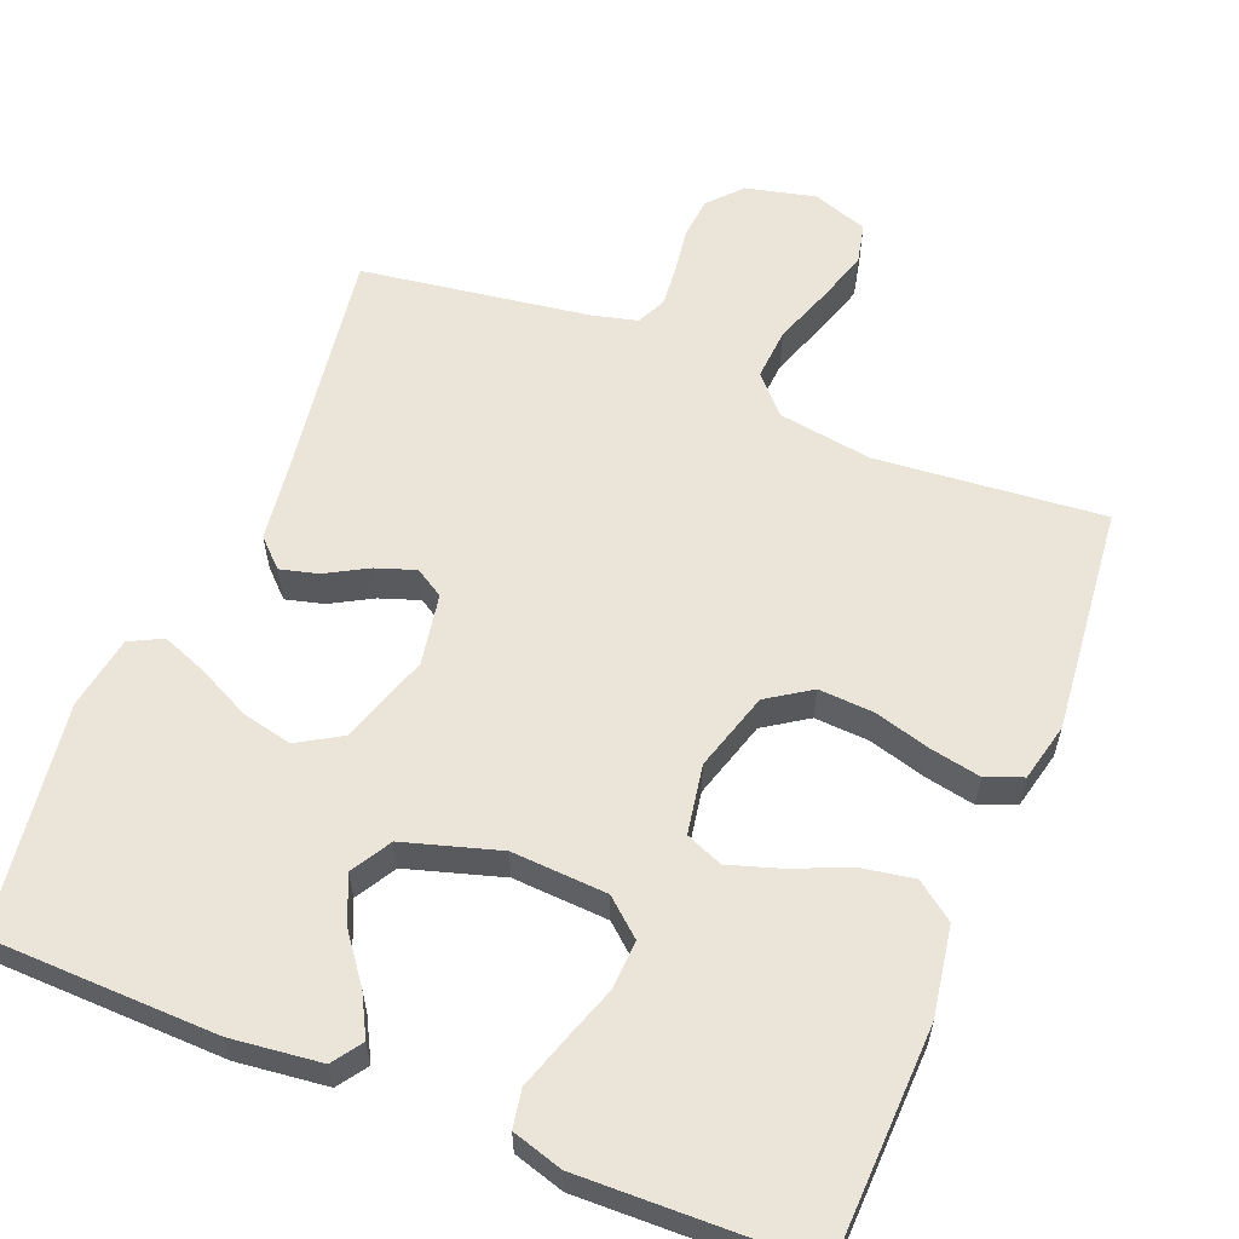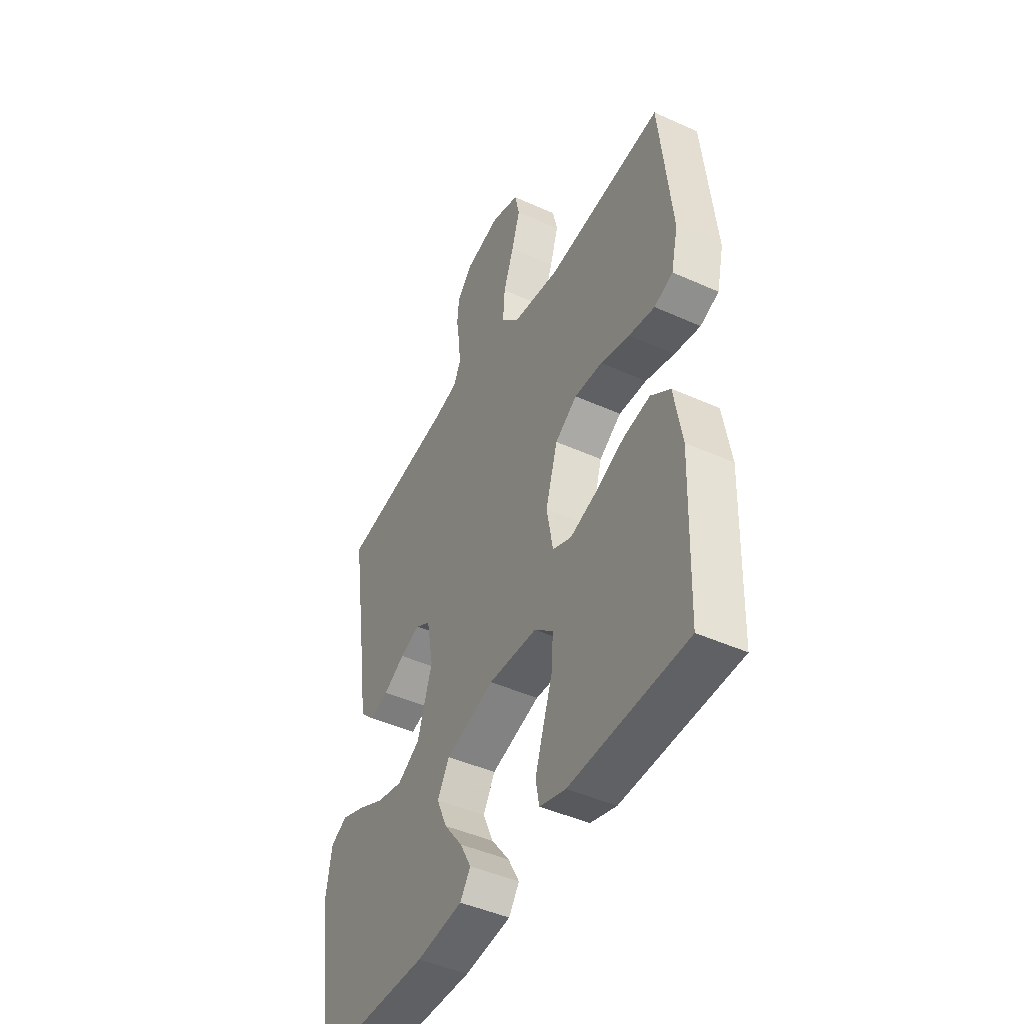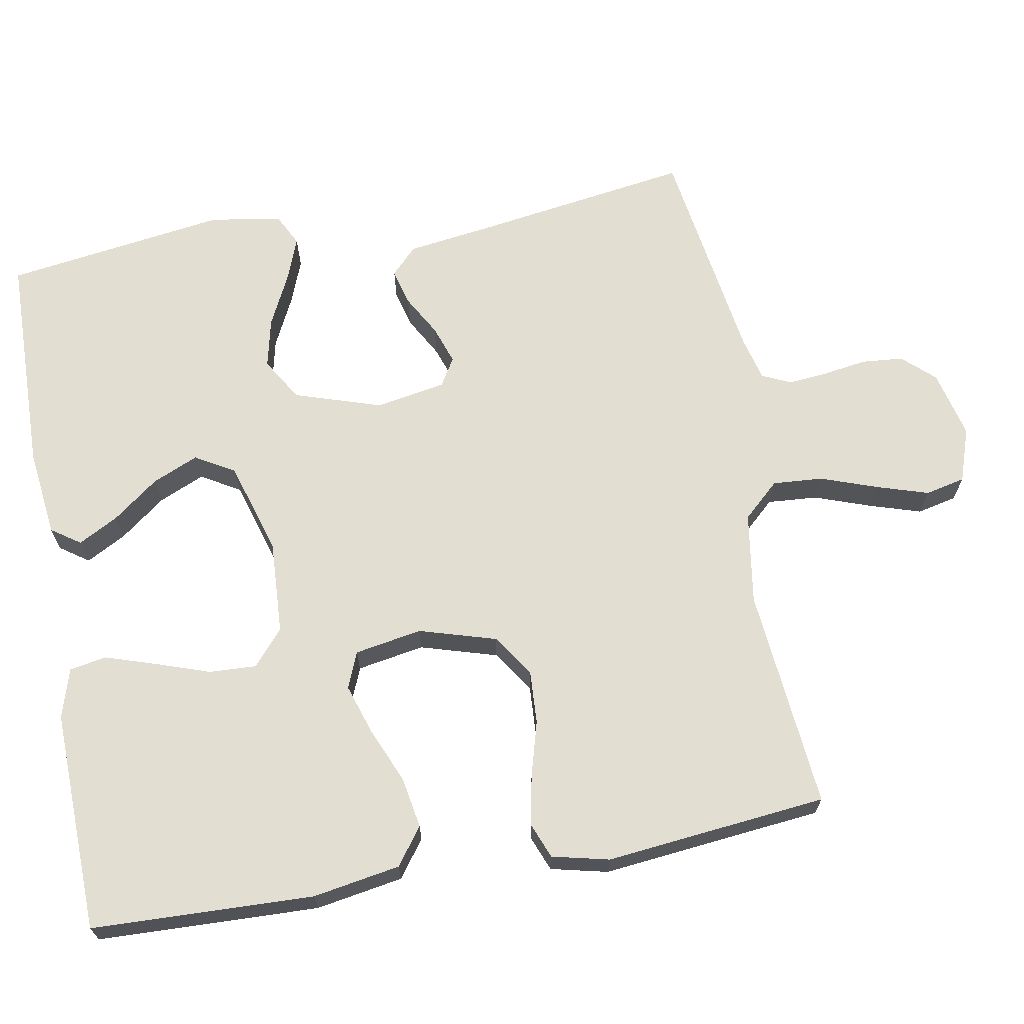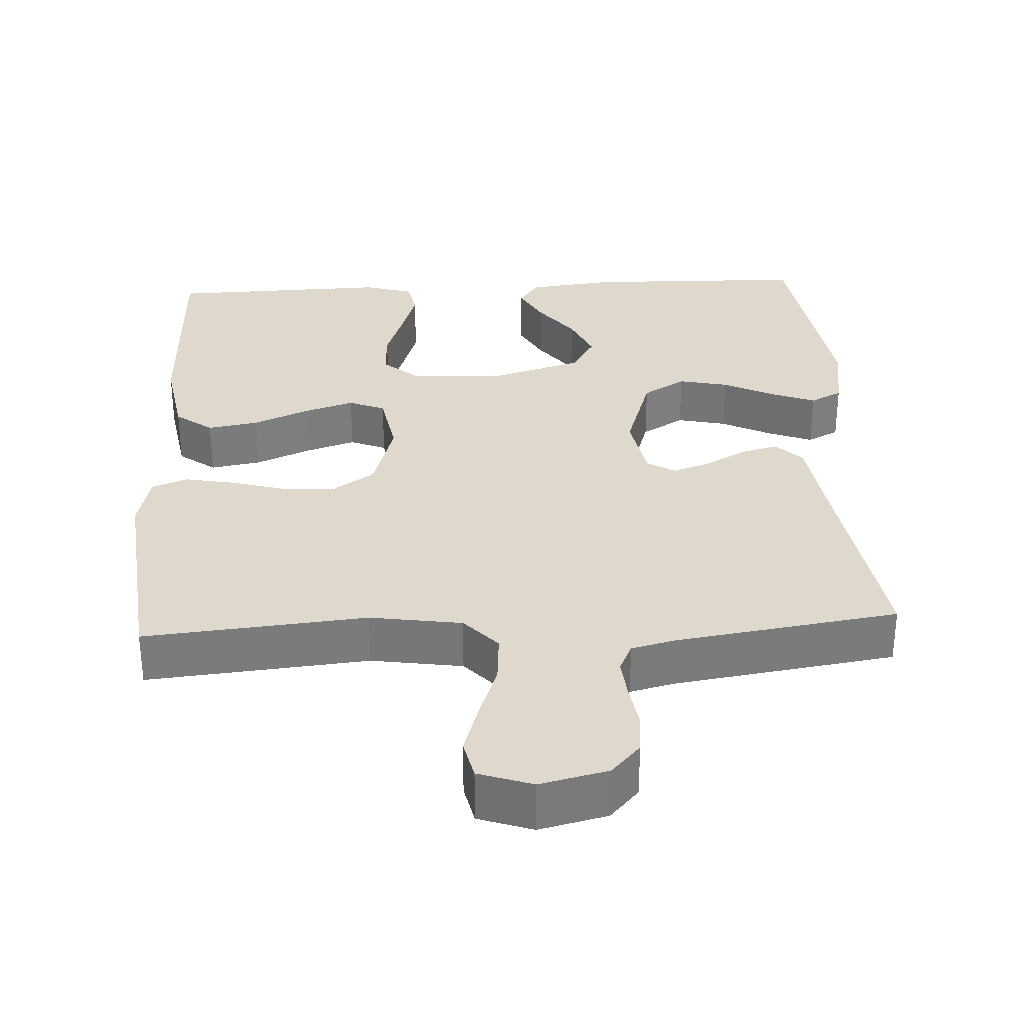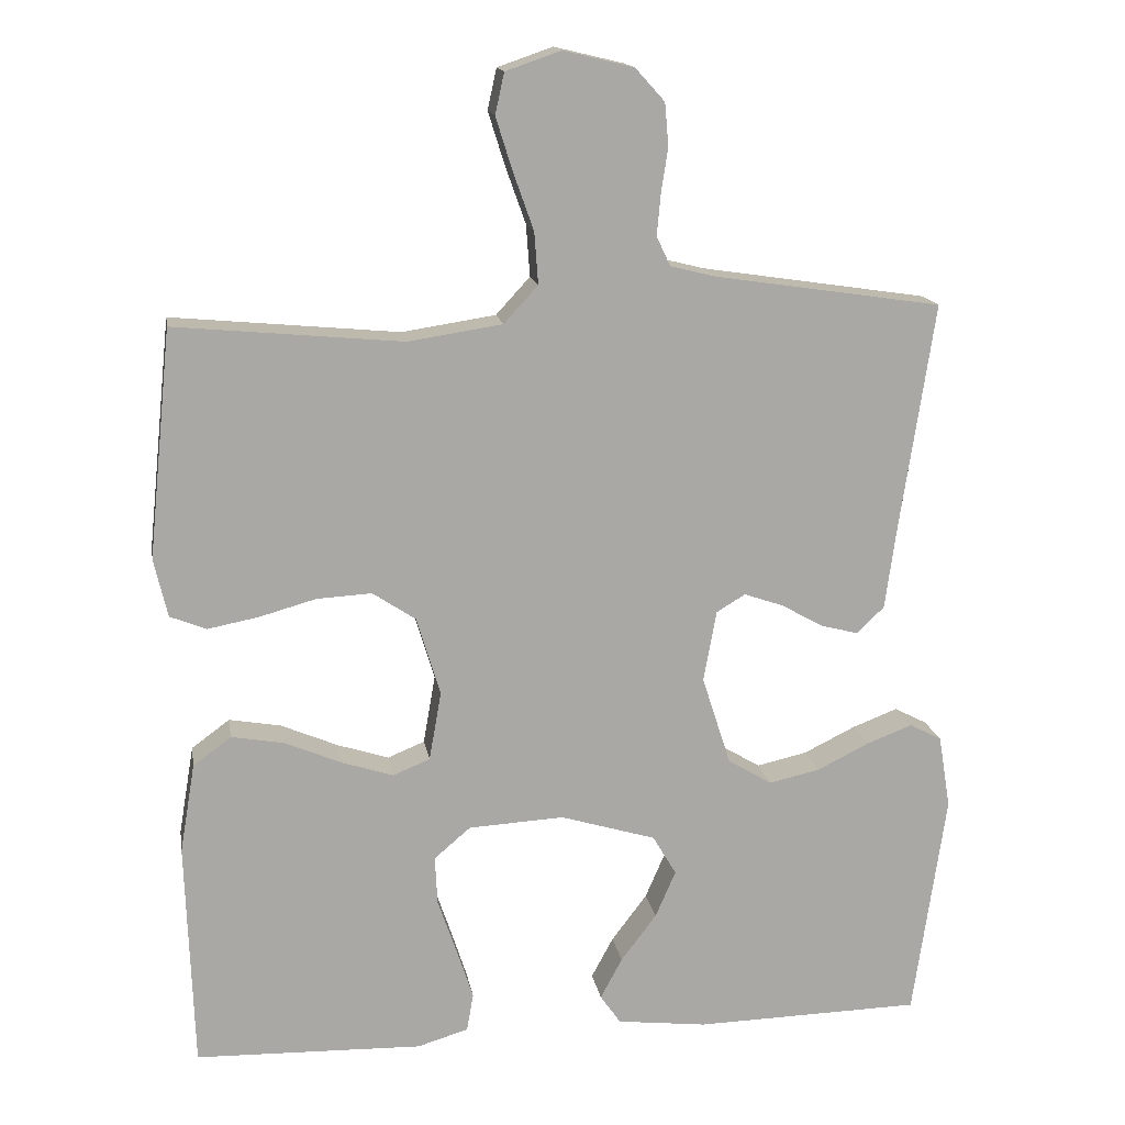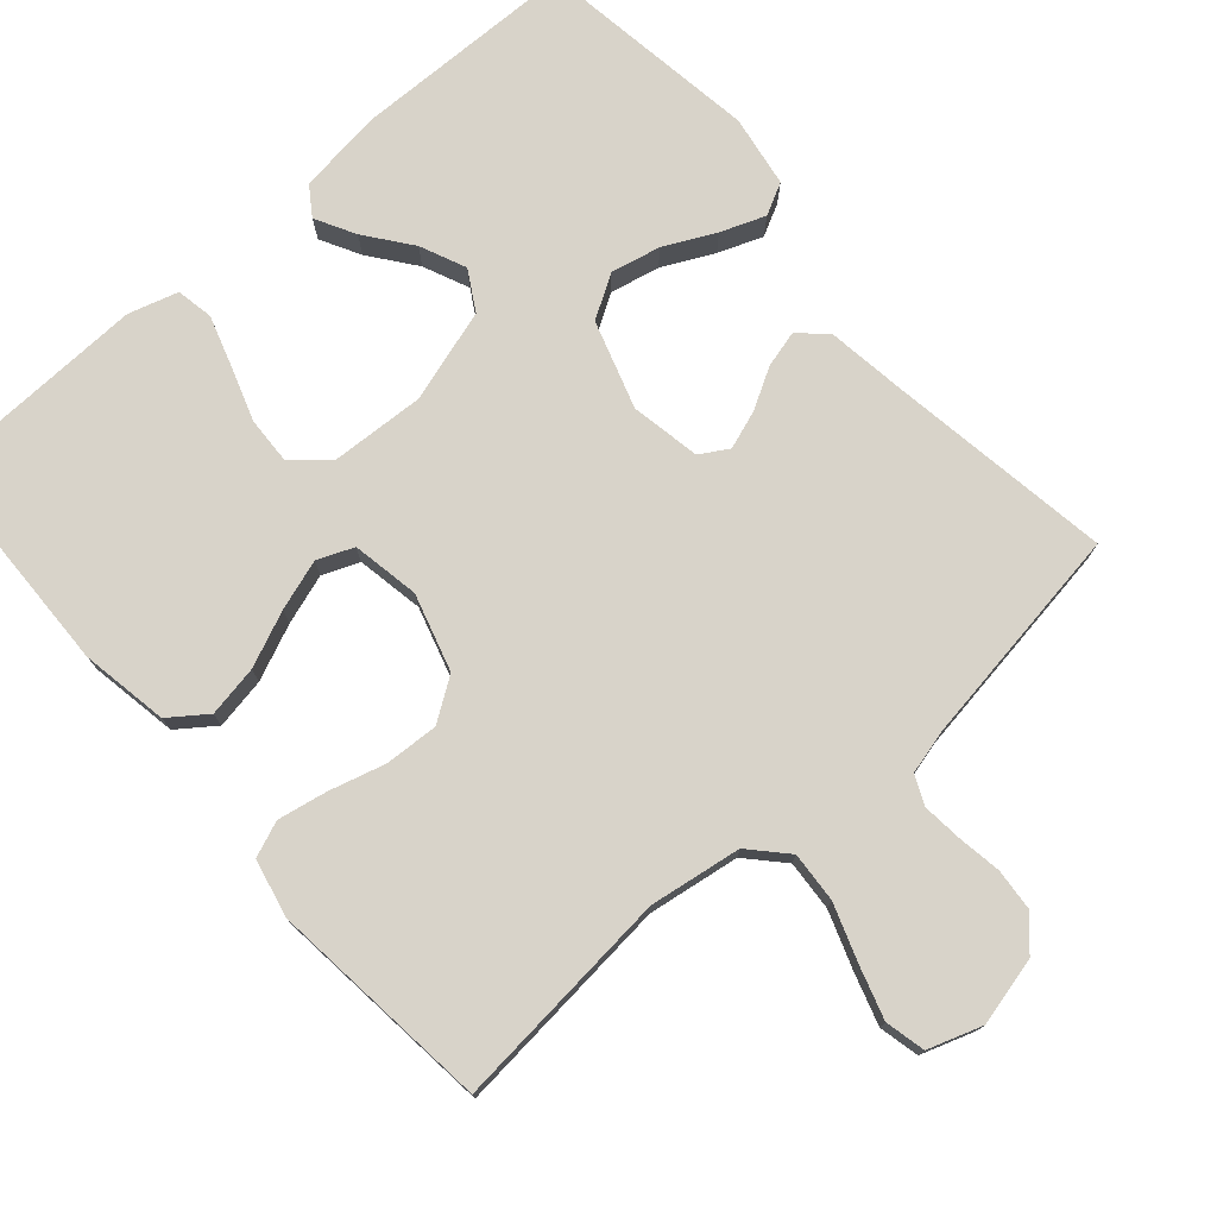
<metadata>
{"format":"obj","ext":"obj","renderer":"f3d","projection":"perspective","resolution":1024,"background":"white","views":[{"elev":59.3,"azim":-158.0,"up":"+Y"},{"elev":-45.4,"azim":-117.5,"up":"+Z"},{"elev":67.5,"azim":-100.2,"up":"+Y"},{"elev":32.0,"azim":-3.0,"up":"+Y"},{"elev":15.4,"azim":-9.4,"up":"+Z"},{"elev":75.9,"azim":-41.3,"up":"+Y"}]}
</metadata>
<code>
v -0.5 0.07 0.5
v -0.2 0.07 0.472
v -0.076 0.07 0.491
v -0.031 0.07 0.54
v -0.036 0.07 0.608
v -0.063 0.07 0.684
v -0.085 0.07 0.754
v -0.073 0.07 0.808
v 0 0.07 0.833
v 0.092 0.07 0.811
v 0.131 0.07 0.768
v 0.136 0.07 0.712
v 0.127 0.07 0.653
v 0.122 0.07 0.599
v 0.14 0.07 0.56
v 0.2 0.07 0.545
v 0.5 0.07 0.5
v 0.455 0.07 0.2
v 0.44 0.07 0.09
v 0.404 0.07 0.055
v 0.354 0.07 0.068
v 0.299 0.07 0.099
v 0.247 0.07 0.117
v 0.209 0.07 0.094
v 0.192 0.07 0
v 0.23 0.07 -0.118
v 0.288 0.07 -0.153
v 0.355 0.07 -0.138
v 0.424 0.07 -0.104
v 0.484 0.07 -0.081
v 0.527 0.07 -0.103
v 0.543 0.07 -0.2
v 0.5 0.07 -0.5
v 0.2 0.07 -0.507
v 0.081 0.07 -0.493
v 0.054 0.07 -0.454
v 0.083 0.07 -0.4
v 0.13 0.07 -0.338
v 0.157 0.07 -0.276
v 0.126 0.07 -0.223
v 0 0.07 -0.185
v -0.126 0.07 -0.192
v -0.174 0.07 -0.233
v -0.171 0.07 -0.297
v -0.146 0.07 -0.37
v -0.124 0.07 -0.438
v -0.133 0.07 -0.488
v -0.2 0.07 -0.508
v -0.5 0.07 -0.5
v -0.51 0.07 -0.2
v -0.49 0.07 -0.082
v -0.44 0.07 -0.045
v -0.371 0.07 -0.057
v -0.296 0.07 -0.089
v -0.228 0.07 -0.111
v -0.179 0.07 -0.091
v -0.163 0.07 0
v -0.194 0.07 0.104
v -0.251 0.07 0.142
v -0.323 0.07 0.138
v -0.398 0.07 0.117
v -0.465 0.07 0.104
v -0.513 0.07 0.123
v -0.531 0.07 0.2
v -0.5 0 0.5
v -0.2 0 0.472
v -0.076 0 0.491
v -0.031 0 0.54
v -0.036 0 0.608
v -0.063 0 0.684
v -0.085 0 0.754
v -0.073 0 0.808
v 0 0 0.833
v 0.092 0 0.811
v 0.131 0 0.768
v 0.136 0 0.712
v 0.127 0 0.653
v 0.122 0 0.599
v 0.14 0 0.56
v 0.2 0 0.545
v 0.5 0 0.5
v 0.455 0 0.2
v 0.44 0 0.09
v 0.404 0 0.055
v 0.354 0 0.068
v 0.299 0 0.099
v 0.247 0 0.117
v 0.209 0 0.094
v 0.192 0 0
v 0.23 0 -0.118
v 0.288 0 -0.153
v 0.355 0 -0.138
v 0.424 0 -0.104
v 0.484 0 -0.081
v 0.527 0 -0.103
v 0.543 0 -0.2
v 0.5 0 -0.5
v 0.2 0 -0.507
v 0.081 0 -0.493
v 0.054 0 -0.454
v 0.083 0 -0.4
v 0.13 0 -0.338
v 0.157 0 -0.276
v 0.126 0 -0.223
v 0 0 -0.185
v -0.126 0 -0.192
v -0.174 0 -0.233
v -0.171 0 -0.297
v -0.146 0 -0.37
v -0.124 0 -0.438
v -0.133 0 -0.488
v -0.2 0 -0.508
v -0.5 0 -0.5
v -0.51 0 -0.2
v -0.49 0 -0.082
v -0.44 0 -0.045
v -0.371 0 -0.057
v -0.296 0 -0.089
v -0.228 0 -0.111
v -0.179 0 -0.091
v -0.163 0 0
v -0.194 0 0.104
v -0.251 0 0.142
v -0.323 0 0.138
v -0.398 0 0.117
v -0.465 0 0.104
v -0.513 0 0.123
v -0.531 0 0.2
f 64 1 2
f 63 64 2
f 62 63 2
f 61 62 2
f 60 61 2
f 59 60 2 3
f 58 59 3 4
f 57 58 4
f 56 57 4
f 52 53 54
f 51 52 54
f 50 51 54
f 49 50 54
f 48 49 54
f 47 48 54
f 46 47 54
f 45 46 54
f 44 45 54
f 43 44 54 55
f 42 43 55 56
f 36 37 38
f 35 36 38
f 34 35 38
f 33 34 38
f 32 33 38
f 31 32 38
f 30 31 38
f 29 30 38
f 28 29 38
f 27 28 38 39
f 26 27 39 40
f 20 21 22
f 19 20 22
f 18 19 22
f 18 22 23
f 17 18 23
f 16 17 23
f 15 16 23 24
f 11 12 13
f 10 11 13
f 9 10 13
f 8 9 13
f 7 8 13
f 6 7 13
f 5 6 13
f 4 5 13 14
f 15 24 25
f 14 15 25
f 4 14 25
f 56 4 25
f 42 56 25
f 41 42 25
f 25 26 40 41
f 66 65 128
f 66 128 127
f 66 127 126
f 66 126 125
f 66 125 124
f 67 66 124 123
f 68 67 123 122
f 68 122 121
f 68 121 120
f 118 117 116
f 118 116 115
f 118 115 114
f 118 114 113
f 118 113 112
f 118 112 111
f 118 111 110
f 118 110 109
f 118 109 108
f 119 118 108 107
f 120 119 107 106
f 102 101 100
f 102 100 99
f 102 99 98
f 102 98 97
f 102 97 96
f 102 96 95
f 102 95 94
f 102 94 93
f 102 93 92
f 103 102 92 91
f 104 103 91 90
f 86 85 84
f 86 84 83
f 86 83 82
f 87 86 82
f 87 82 81
f 87 81 80
f 88 87 80 79
f 77 76 75
f 77 75 74
f 77 74 73
f 77 73 72
f 77 72 71
f 77 71 70
f 77 70 69
f 78 77 69 68
f 89 88 79
f 89 79 78
f 89 78 68
f 89 68 120
f 89 120 106
f 89 106 105
f 105 104 90 89
f 1 65 66 2
f 2 66 67 3
f 3 67 68 4
f 4 68 69 5
f 5 69 70 6
f 6 70 71 7
f 7 71 72 8
f 8 72 73 9
f 9 73 74 10
f 10 74 75 11
f 11 75 76 12
f 12 76 77 13
f 13 77 78 14
f 14 78 79 15
f 15 79 80 16
f 16 80 81 17
f 17 81 82 18
f 18 82 83 19
f 19 83 84 20
f 20 84 85 21
f 21 85 86 22
f 22 86 87 23
f 23 87 88 24
f 24 88 89 25
f 25 89 90 26
f 26 90 91 27
f 27 91 92 28
f 28 92 93 29
f 29 93 94 30
f 30 94 95 31
f 31 95 96 32
f 32 96 97 33
f 33 97 98 34
f 34 98 99 35
f 35 99 100 36
f 36 100 101 37
f 37 101 102 38
f 38 102 103 39
f 39 103 104 40
f 40 104 105 41
f 41 105 106 42
f 42 106 107 43
f 43 107 108 44
f 44 108 109 45
f 45 109 110 46
f 46 110 111 47
f 47 111 112 48
f 48 112 113 49
f 49 113 114 50
f 50 114 115 51
f 51 115 116 52
f 52 116 117 53
f 53 117 118 54
f 54 118 119 55
f 55 119 120 56
f 56 120 121 57
f 57 121 122 58
f 58 122 123 59
f 59 123 124 60
f 60 124 125 61
f 61 125 126 62
f 62 126 127 63
f 63 127 128 64
f 64 128 65 1

</code>
